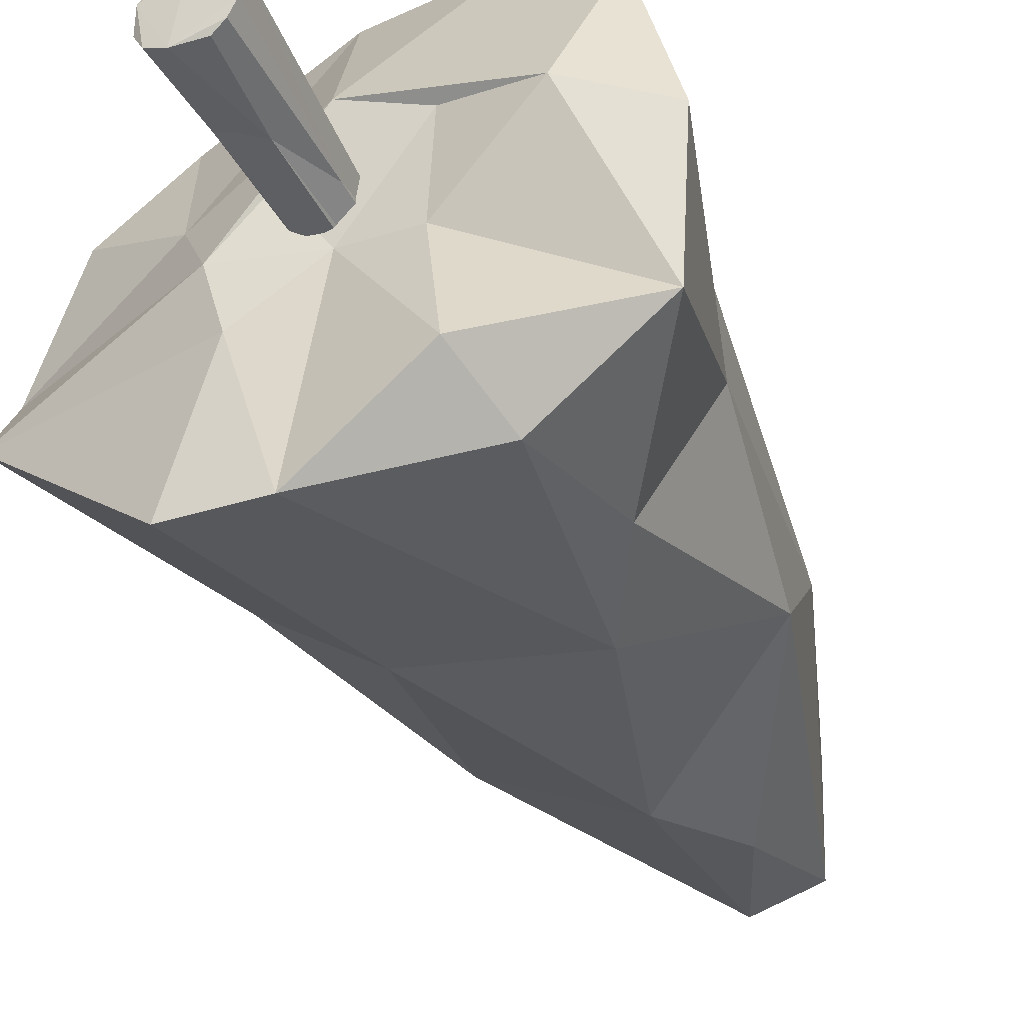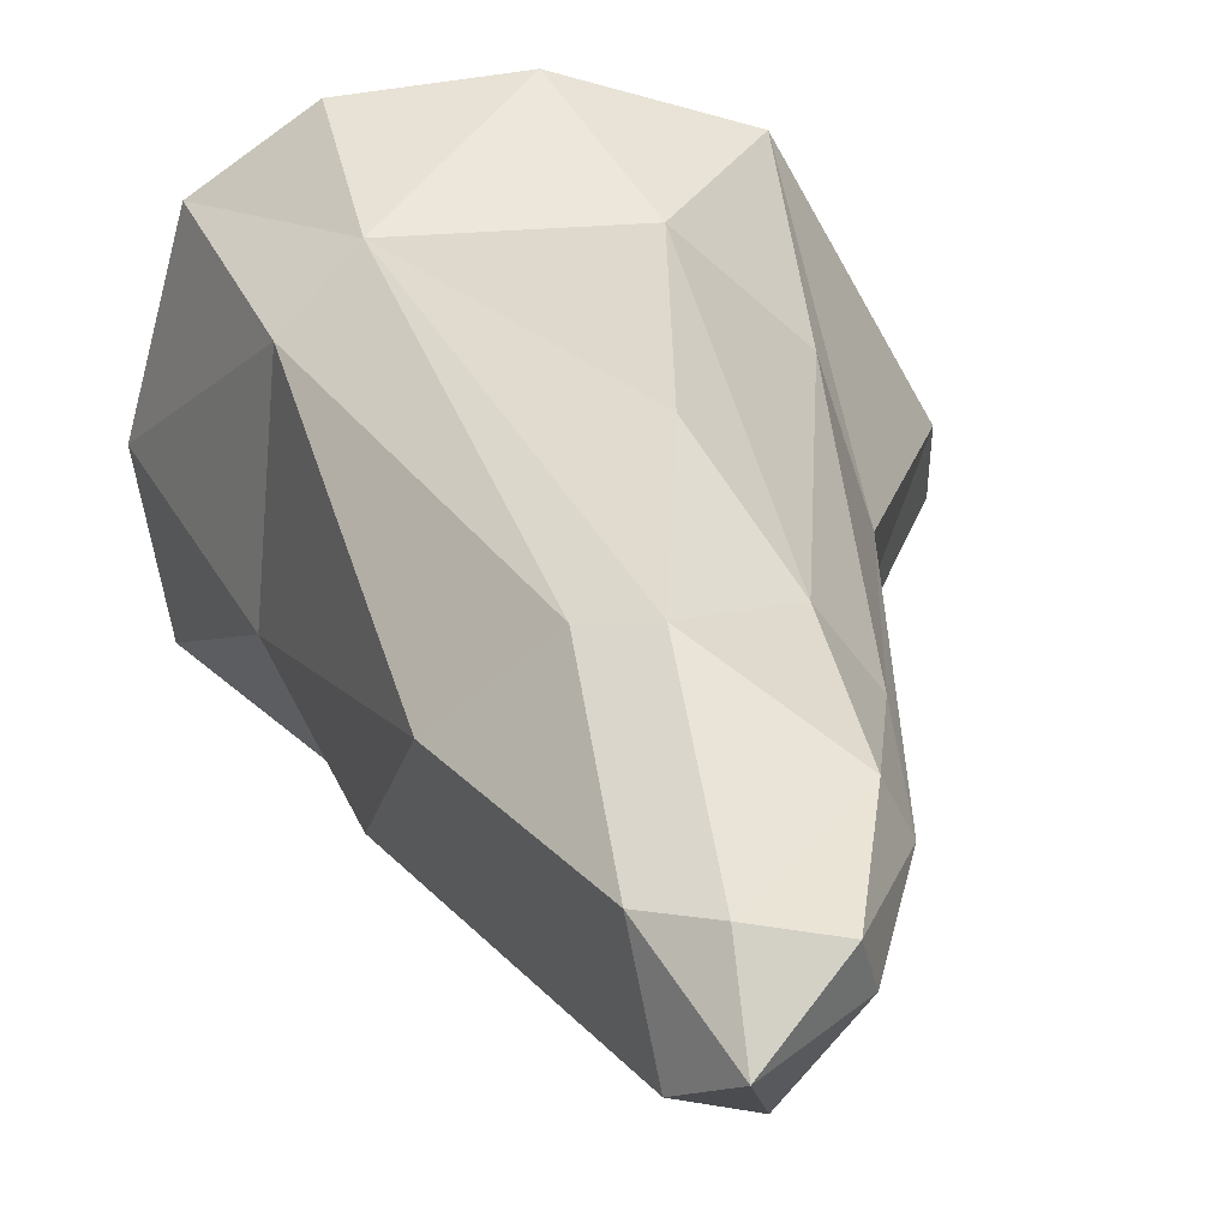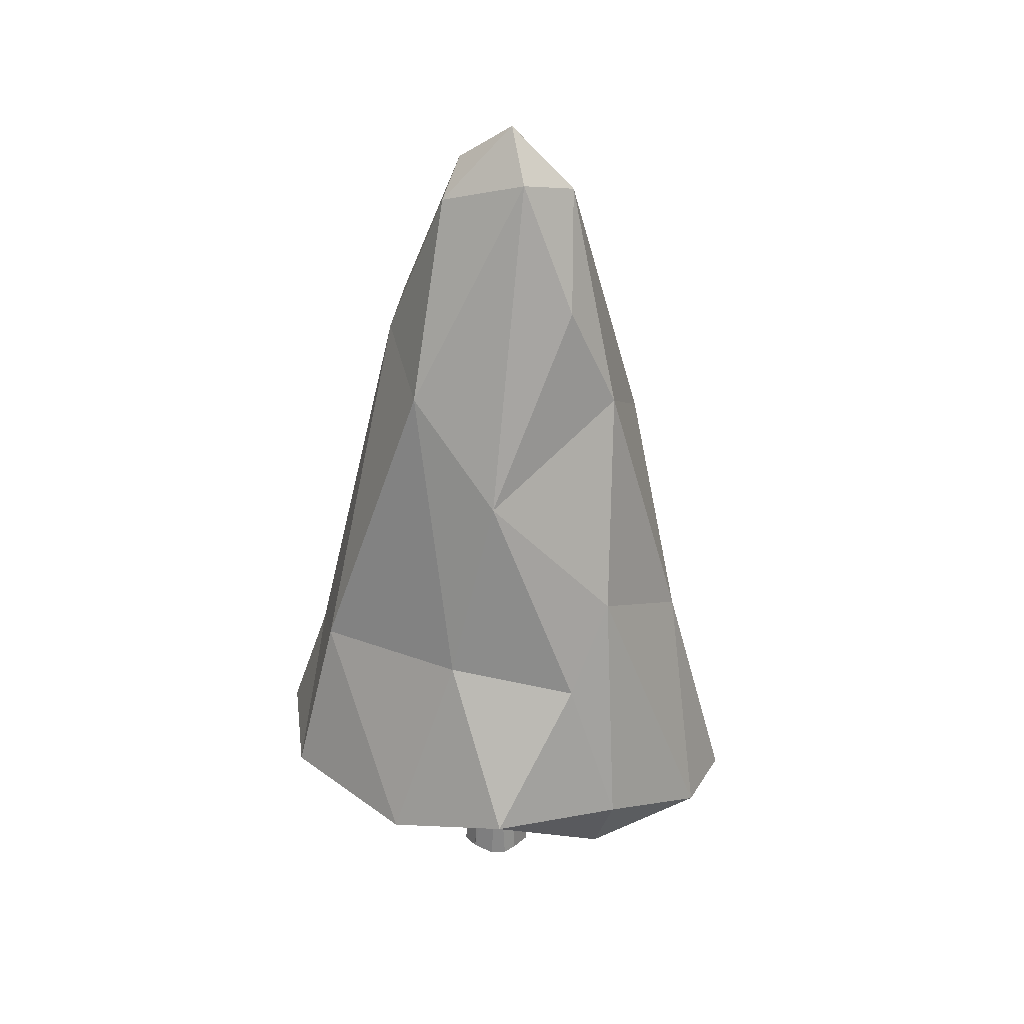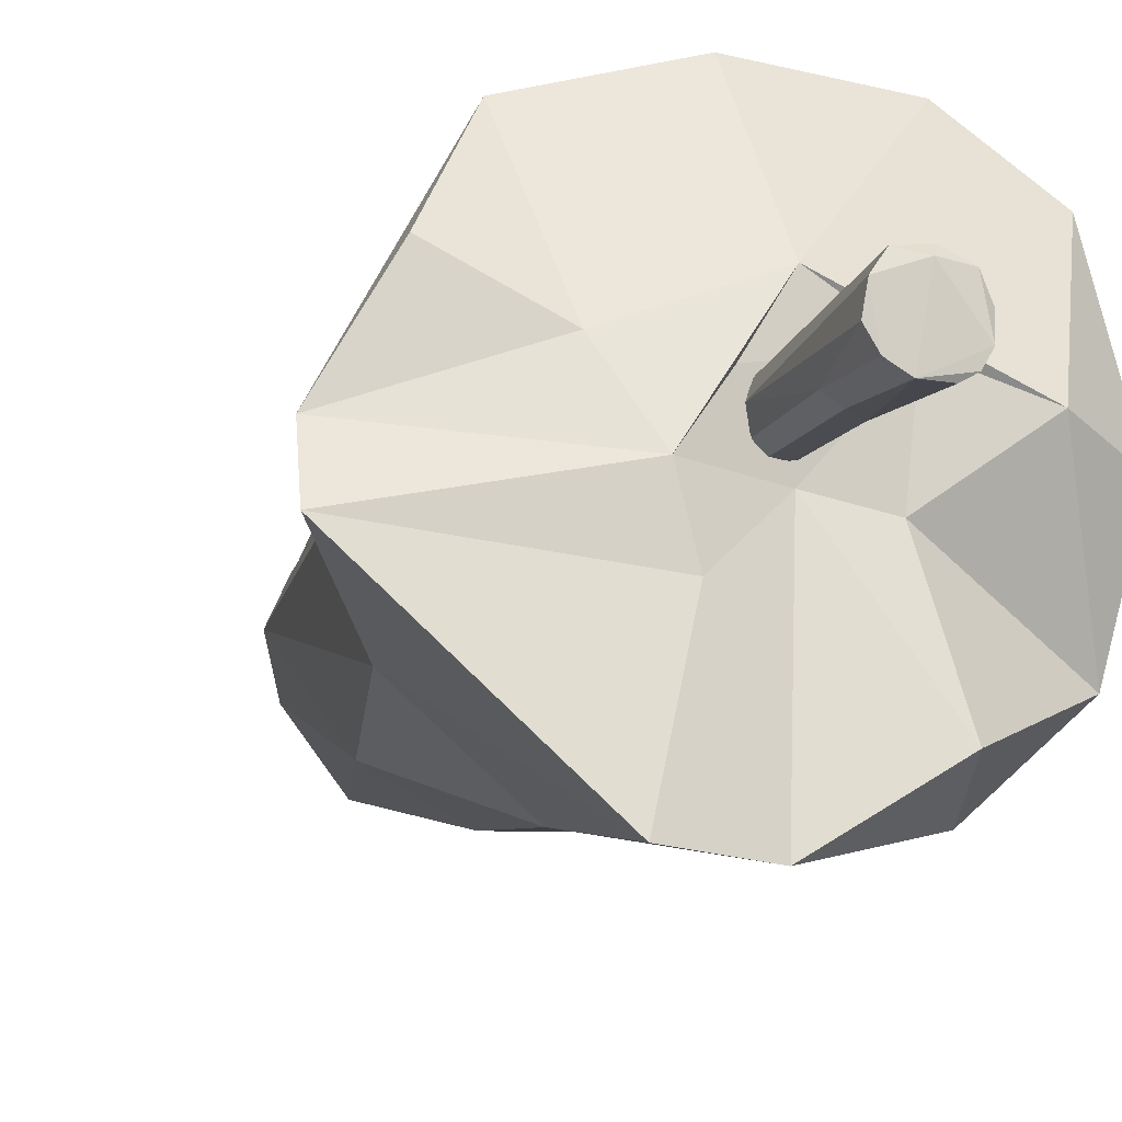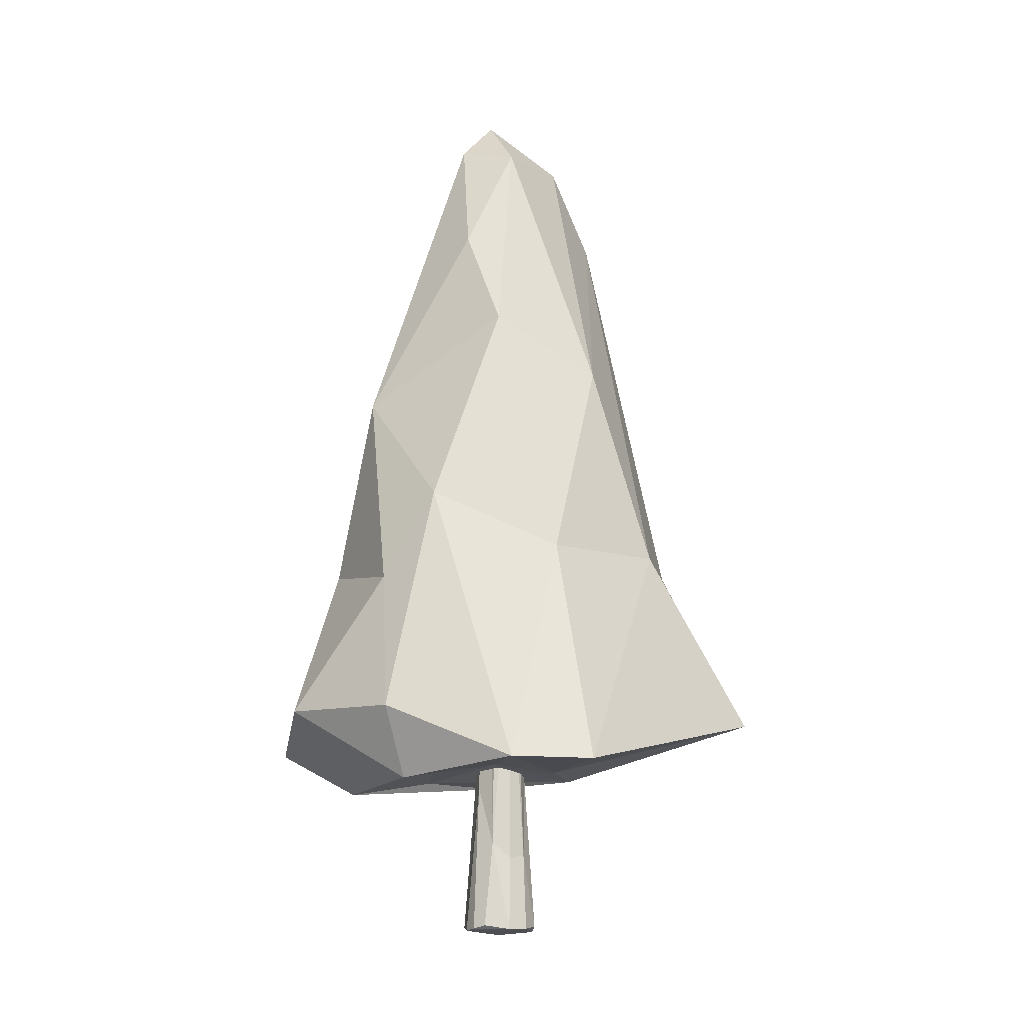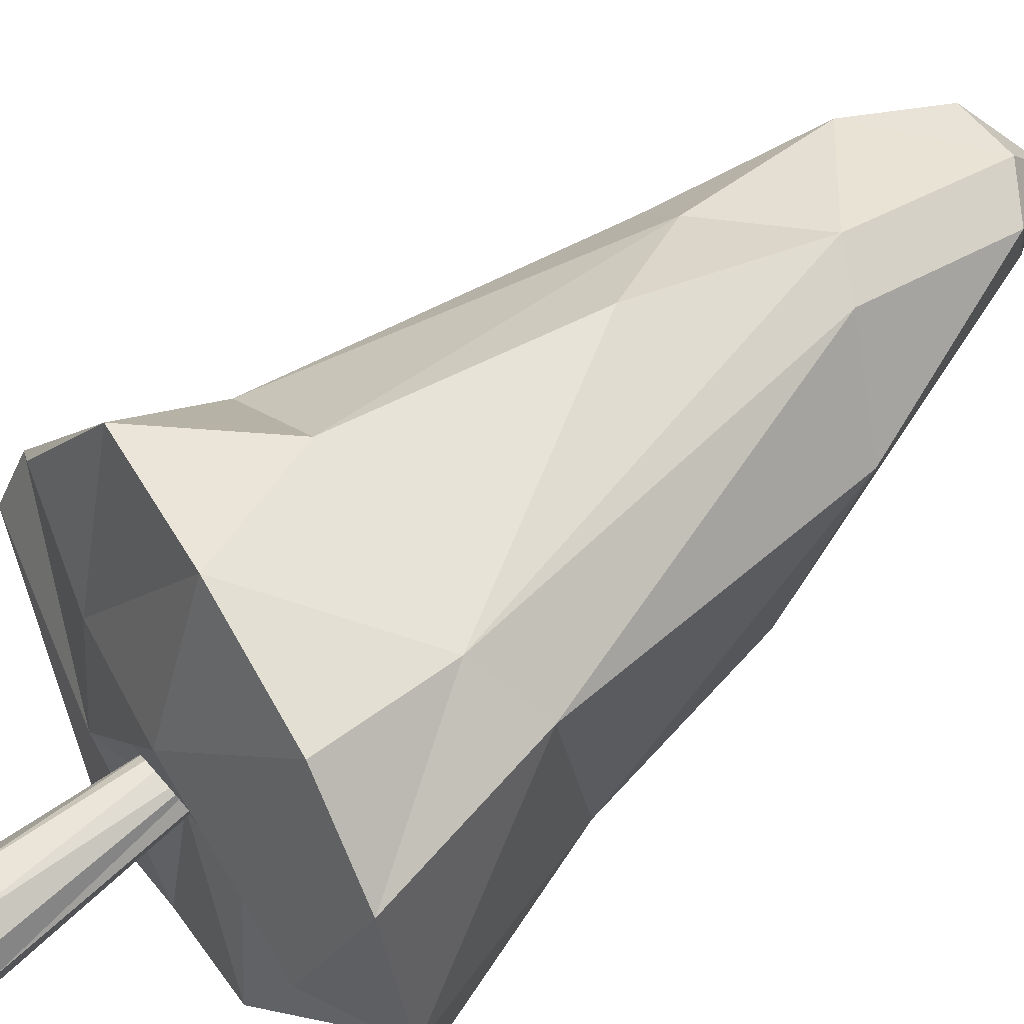
<metadata>
{"format":"obj","ext":"obj","renderer":"f3d","projection":"perspective","resolution":1024,"background":"white","views":[{"elev":-42.1,"azim":25.5,"up":"+Z"},{"elev":25.8,"azim":169.3,"up":"+Z"},{"elev":30.9,"azim":120.2,"up":"+Y"},{"elev":-15.1,"azim":-21.9,"up":"+Z"},{"elev":-15.4,"azim":179.5,"up":"+Y"},{"elev":65.7,"azim":50.9,"up":"+Z"}]}
</metadata>
<code>
o leaves_Sphere
v 0.7621 1.566 0.389
v 0.5169 6.757 0.9473
v 1.089 2.005 2.05
v -0.1342 2.195 2.21
v 0.05309 1.557 0.7874
v -1.504 3.338 0.8375
v -1.955 2.076 0.862
v -0.9888 7.654 0.09514
v -1.563 3.721 -1.081
v -0.8867 1.436 -2.427
v -0.5627 3.653 -1.927
v 0.6771 4.25 -1.764
v 0.9396 1.331 -1.823
v 1.181 3.395 -1.625
v 0.6843 1.625 -0.5375
v 1.565 1.406 0.1124
v 1.019 3.186 1.632
v -1.771 3.725 -0.1294
v -0.5546 1.49 -1.014
v 1.115 1.997 -2.118
v 1.727 3.632 -0.5021
v 0.5487 8.303 0.2598
v 1.894 1.837 1.428
v 1.558 3.447 1.17
v 0.08992 7.004 1.04
v 0.1172 8.604 0.3196
v -0.2722 5.433 1.432
v -0.7556 6.393 0.7827
v -0.3172 1.562 0.1816
v -0.7742 7.764 0.5282
v -0.6292 3.358 1.674
v -1.419 2.411 1.837
v -0.4758 8.652 0.1875
v -1.157 6.402 0.2327
v -1.084 1.803 0.3482
v -2.496 2.279 -0.1418
v -2.547 2.011 -0.7348
v -0.724 1.481 -0.3853
v 0.1116 9.025 -0.2818
v -0.6055 8.477 -0.2028
v -0.9857 5.71 -1.176
v -0.1205 8.41 -0.8486
v 0.0568 1.659 -0.4354
v 0.3546 7.305 -1.112
v -0.1068 1.449 -2.49
v 0.02096 6.283 -1.436
v 1.378 5.481 -0.7998
v 2.082 2.071 -1.276
v 0.4153 8.568 -0.5934
v 1.228 6.397 0.2126
v 2.283 1.781 -0.09322
f 21 50 24
f 26 22 39
f 16 51 23
f 22 2 50
f 24 17 23
f 2 17 24
f 17 3 23
f 4 5 3
f 17 4 3
f 5 29 1
f 17 27 31
f 17 31 4
f 4 35 5
f 32 4 31
f 25 26 30
f 25 28 27
f 33 30 26
f 6 32 31
f 30 34 28
f 7 35 32
f 33 8 30
f 18 32 6
f 8 34 30
f 6 34 18
f 8 33 40
f 34 8 18
f 18 8 9
f 37 36 9
f 37 38 36
f 38 37 19
f 41 40 42
f 5 16 23 3
f 10 9 11
f 11 41 46
f 19 10 45
f 10 11 45
f 49 44 42
f 20 48 13
f 14 12 47
f 47 44 49
f 15 13 48
f 14 21 48
f 16 15 48
f 48 51 16
f 39 22 49
f 47 49 50
f 15 16 1
f 50 21 47
f 1 43 15
f 49 22 50
f 51 21 24
f 24 23 51
f 26 25 2 22
f 16 5 1
f 50 2 24
f 2 25 17
f 25 27 17
f 29 43 1
f 26 39 33
f 4 32 35
f 28 25 30
f 27 28 31
f 35 38 5
f 29 5 38
f 6 31 28
f 28 34 6
f 7 32 36
f 7 36 35
f 38 43 29
f 18 36 32
f 33 39 40
f 38 35 36
f 36 18 9
f 40 41 8
f 8 41 9
f 43 38 19
f 40 39 42
f 41 11 9
f 9 10 37
f 10 19 37
f 41 42 46
f 46 42 44
f 43 19 45
f 11 46 12
f 45 11 12
f 20 13 45
f 43 45 13
f 12 14 20
f 20 45 12
f 12 46 47
f 39 49 42
f 47 46 44
f 13 15 43
f 20 14 48
f 14 47 21
f 21 51 48
o trunk_Cube
v 0.06524 0.01158 0.3706
v -0.2215 -0.0106 0.3164
v 0.07057 0.8584 -0.2975
v 0.007337 -0.05276 0.2813
v -0.1148 0.7073 -0.2935
v 0.1506 0.01029 -0.3367
v 0.3668 0.0107 0.081
v -0.263 1.573 -0.01947
v 0.1989 2.239 0.02482
v -0.1024 -0.02771 -0.3531
v 0.2639 -0.01827 -0.27
v 0.3397 -0.03031 -0.1335
v 0.2693 -0.0187 0.2686
v -0.3675 0.0109 -0.08063
v -0.3422 -0.0288 0.1433
v -0.08637 2.429 0.1388
v 0.1172 2.1 0.1437
v 0.02571 5.523 -0.2169
v -0.1509 5.447 -0.08918
v 0.1154 5.504 0.01934
v 0.01056 5.511 0.06028
v 0.1216 5.561 -0.1027
v -0.1095 3.312 -0.2849
v -0.202 1.763 0.1113
v -0.2513 0.7351 -0.2047
v -0.07637 5.548 -0.07614
v -0.1003 5.439 -0.2196
v -0.2771 -0.01797 -0.2561
v 0.2162 1.44 -0.1532
v -0.1159 5.459 0.01666
f 52 53 55
f 55 53 66
f 66 79 61
f 61 62 63
f 63 64 55
f 58 63 80
f 54 57 61
f 58 64 63
f 65 79 66
f 67 75 53
f 62 57 54 80
f 70 81 77
f 70 77 78
f 72 77 81
f 77 72 73
f 68 72 67
f 71 72 68
f 60 73 71
f 59 75 81
f 81 70 59
f 74 78 69
f 69 73 54
f 52 55 64
f 75 59 66 53
f 56 76 74
f 54 56 74
f 55 66 61
f 55 61 63
f 65 66 59
f 76 56 61 79
f 59 76 65
f 65 76 79
f 54 61 56
f 76 59 70 78
f 80 63 62
f 58 60 68
f 68 64 58
f 60 58 80
f 61 57 62
f 68 52 64
f 67 53 52
f 67 52 68
f 69 78 77
f 71 73 72
f 77 73 69
f 81 75 67
f 67 72 81
f 71 68 60
f 60 80 73
f 76 78 74
f 54 73 80
f 54 74 69

</code>
